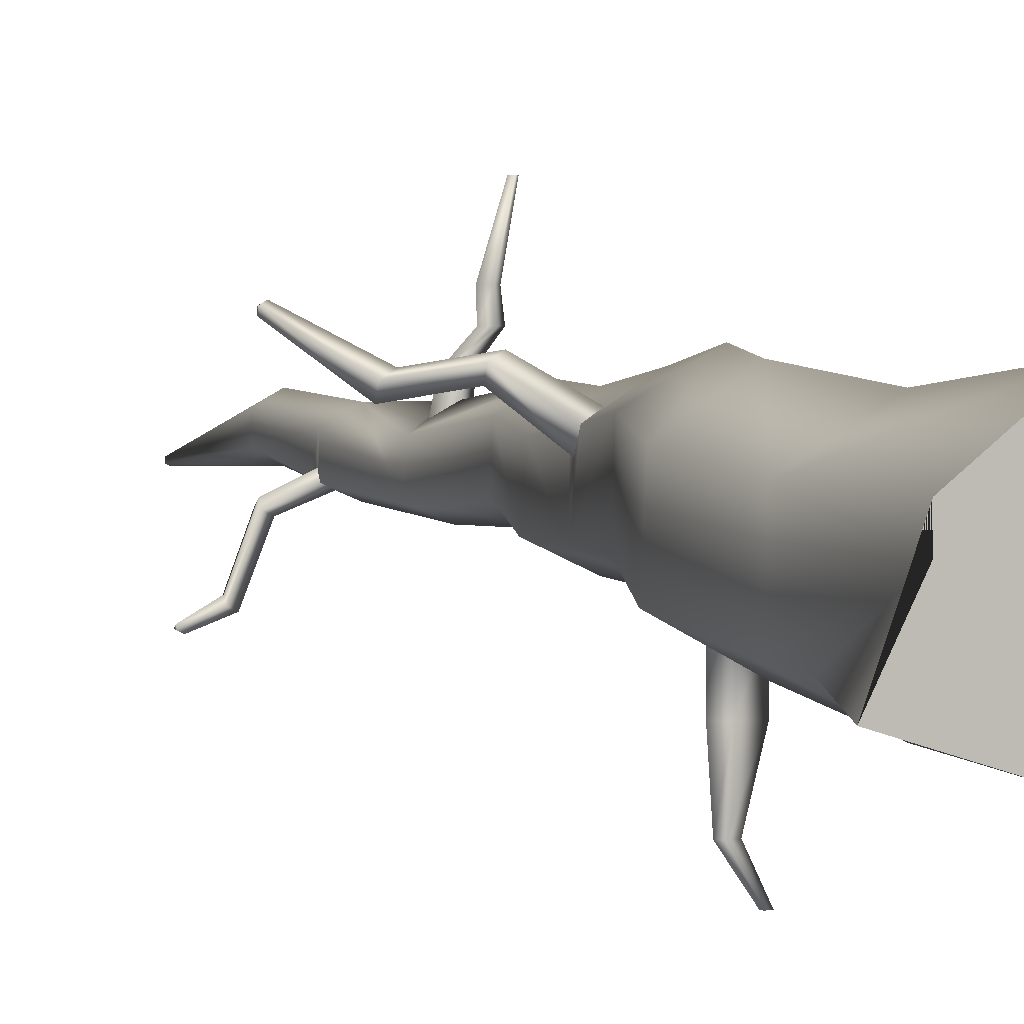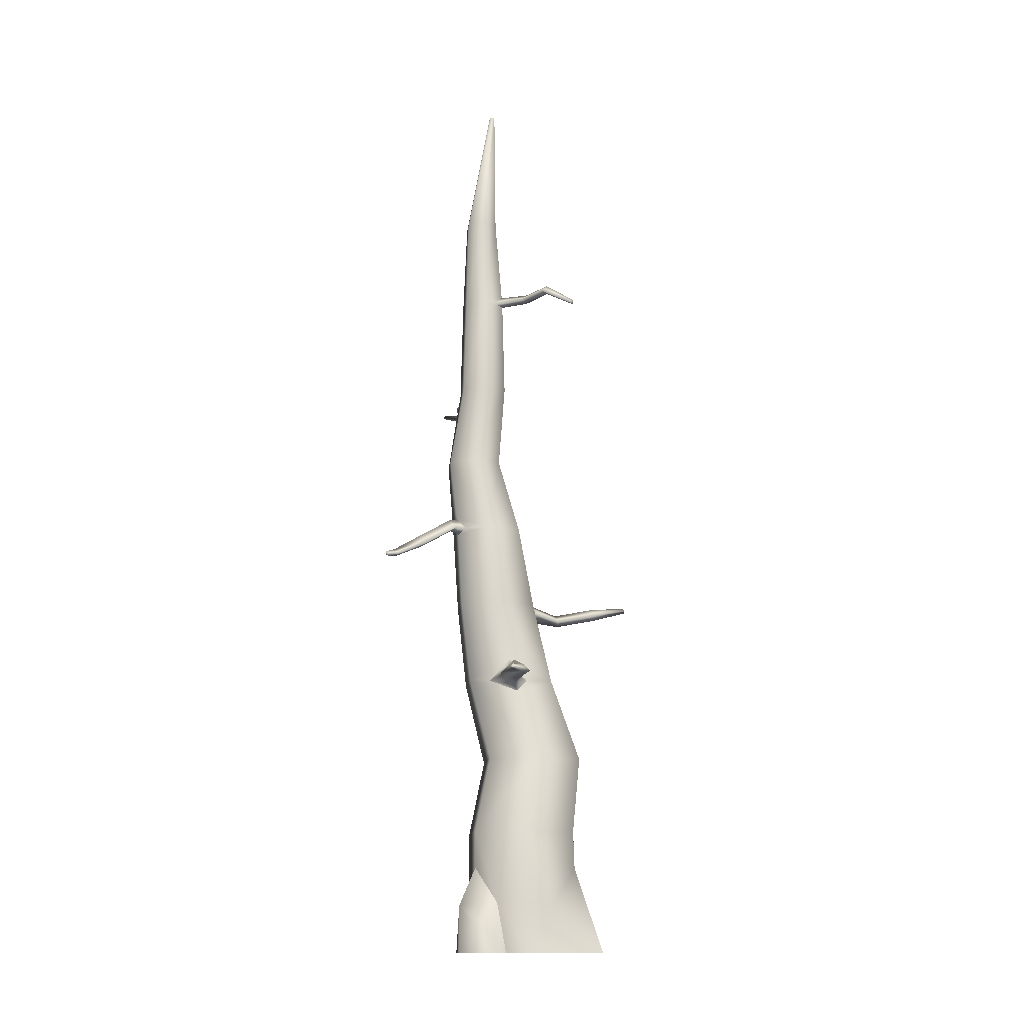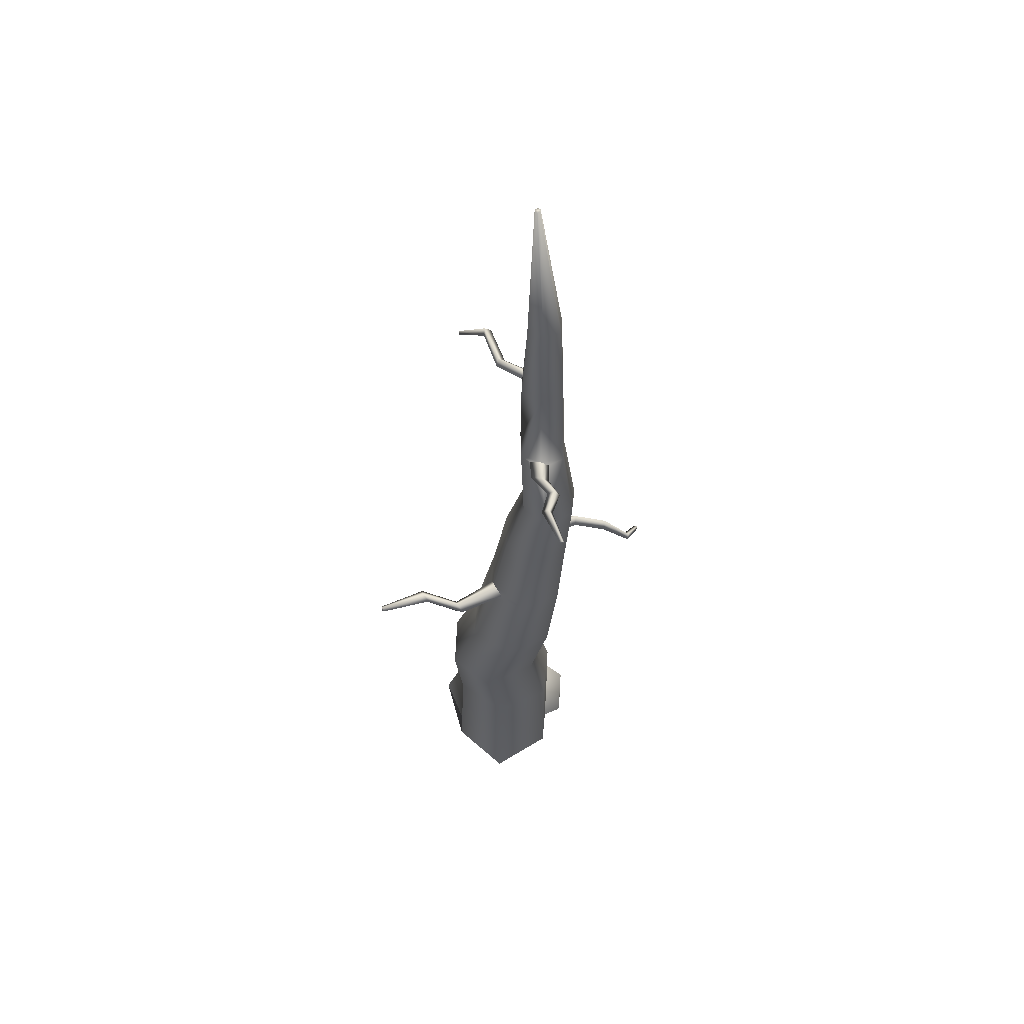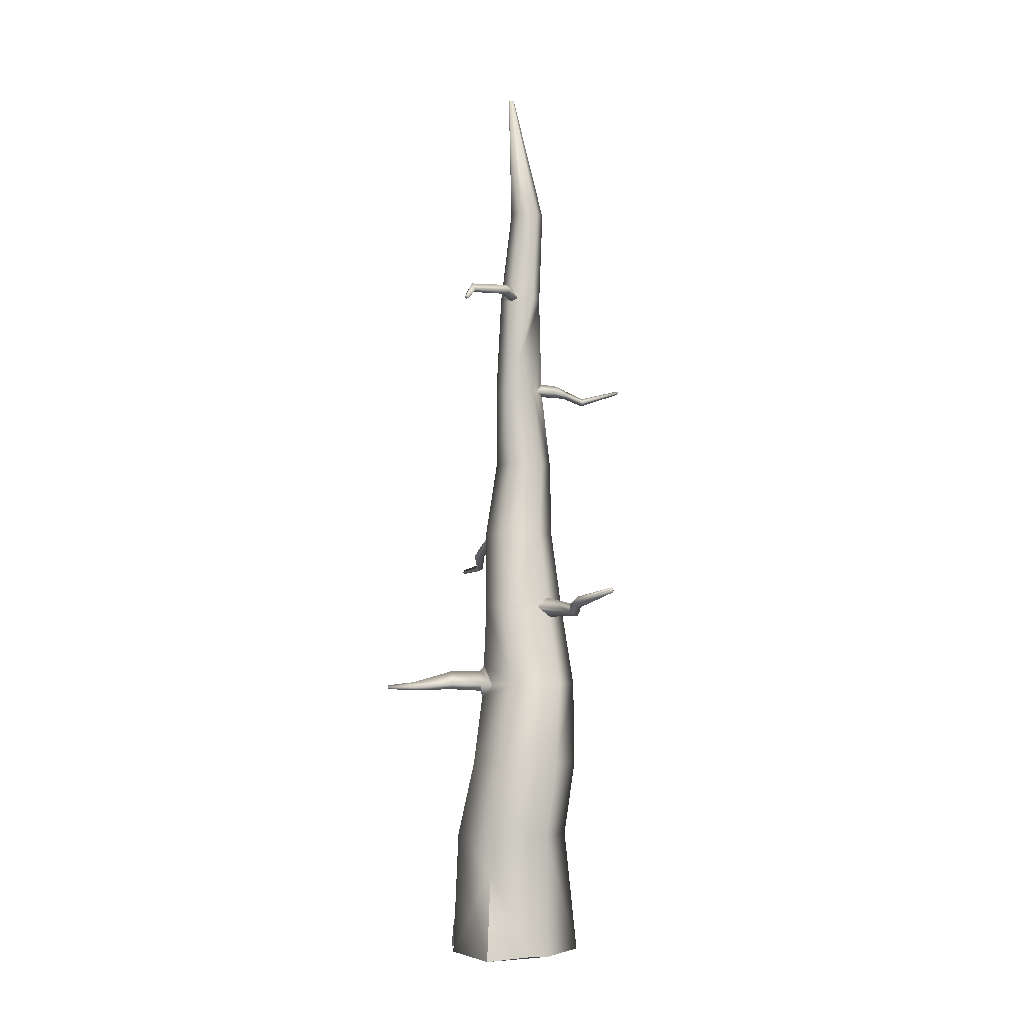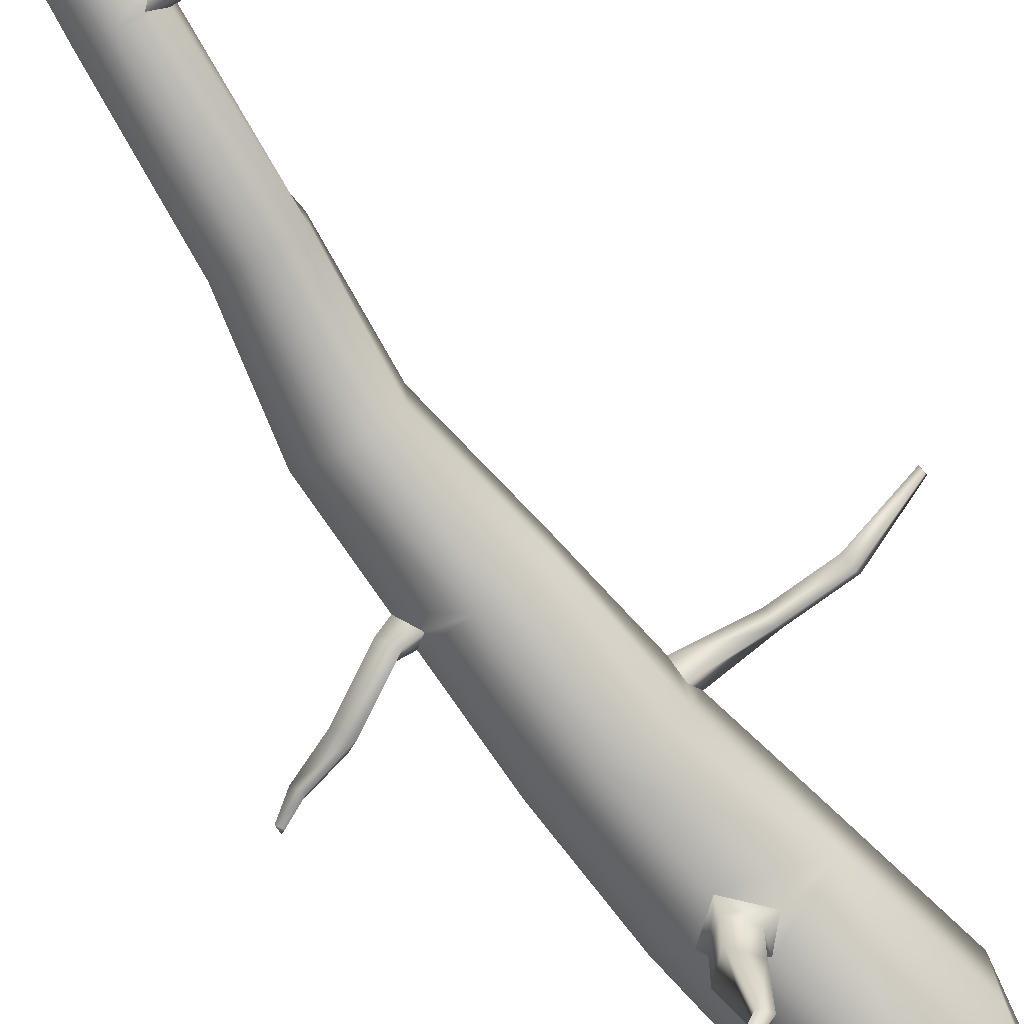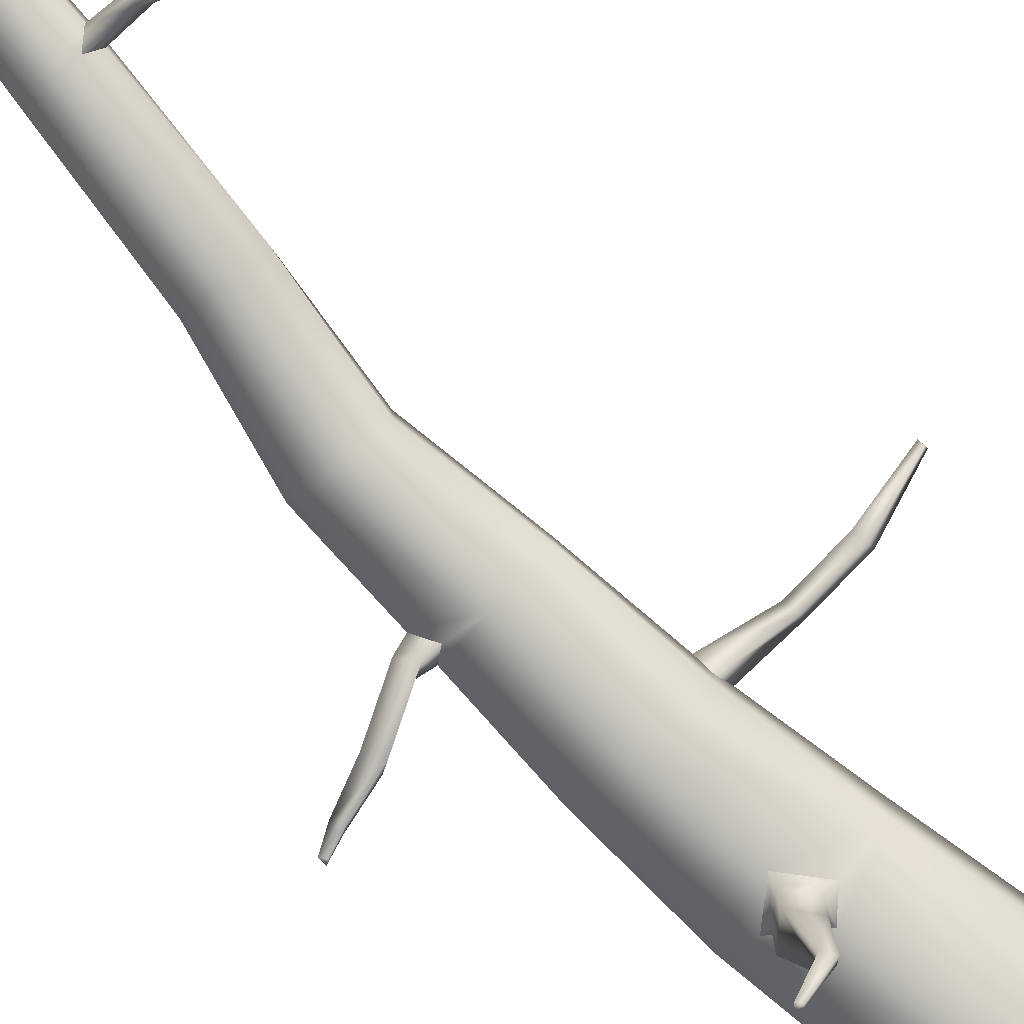
<metadata>
{"format":"obj","ext":"obj","renderer":"f3d","projection":"perspective","resolution":1024,"background":"white","views":[{"elev":2.8,"azim":-23.0,"up":"+Z"},{"elev":-13.9,"azim":172.5,"up":"+Y"},{"elev":55.0,"azim":5.3,"up":"+Y"},{"elev":-5.5,"azim":-99.5,"up":"+Y"},{"elev":-70.9,"azim":-149.9,"up":"+Z"},{"elev":-79.8,"azim":-141.8,"up":"+Z"}]}
</metadata>
<code>
o prop_koivu
v 3.9 -0.9395 -1.043
v 3.944 1.06 -0.9536
v 4.766 -0.9395 -0.543
v 4.759 1.06 -0.5063
v 4.766 -0.9395 0.457
v 4.758 1.06 0.4535
v 3.91 -0.9395 1.135
v 3.929 1.06 0.9329
v 3.034 -0.9395 0.457
v 3.11 1.06 0.4535
v 2.623 -0.9395 -0.647
v 3.094 1.06 -0.5074
v 4.486 2.31 -0.2944
v 3.731 2.31 -0.7118
v 4.491 2.31 0.6008
v 3.696 2.31 1.067
v 2.99 2.31 0.6001
v 2.94 2.31 -0.2868
v 4.816 3.686 -0.07569
v 4.804 3.686 0.7275
v 4.118 3.686 1.135
v 3.41 3.686 0.7413
v 3.391 3.686 -0.07548
v 4.971 5.037 -0.08334
v 4.373 5.037 -0.4019
v 4.969 5.037 0.6157
v 4.363 5.037 0.9705
v 3.712 5.037 -0.1085
v 4.524 6.384 -0.382
v 5.068 6.384 0.5159
v 4.521 6.384 0.8183
v 4.016 6.384 0.5059
v 3.966 6.384 -0.1206
v 5.17 7.663 0.11
v 4.755 7.663 -0.1521
v 5.162 7.663 0.5929
v 4.749 7.663 0.8387
v 4.327 7.663 0.5972
v 4.3 7.663 0.08191
v 4.951 9.008 0.03417
v 4.605 9.008 -0.1814
v 4.969 9.008 0.4368
v 4.261 9.008 0.4338
v 4.21 9.008 -0.01459
v 4.903 10.69 0.06914
v 4.59 10.69 -0.09937
v 4.929 10.69 0.4351
v 4.589 10.69 0.6119
v 4.26 10.69 0.4333
v 4.855 12.31 0.2398
v 4.603 12.31 0.09463
v 4.855 12.31 0.5301
v 4.603 12.31 0.6753
v 4.352 12.31 0.5301
v 4.352 12.31 0.2398
v 4.486 14.43 0.04294
v 4.444 14.43 0.0188
v 4.486 14.43 0.09122
v 4.444 14.43 0.1154
v 4.402 14.43 0.09122
v 4.402 14.43 0.04294
v 4.761 0.4508 -0.5174
v 4.278 -0.9395 -0.8243
v 4.766 -0.9395 -0.1241
v 4.416 -0.1222 -0.7282
v 3.034 -0.9395 0.1548
v 3.918 -0.1204 -1.006
v 3.075 0.4476 -0.5183
v 3.479 -0.1546 -0.7551
v 4.558 -0.9357 -0.9856
v 5.045 -0.9357 -0.7043
v 5.043 -0.1688 -0.6902
v 5.045 -0.9357 -0.2854
v 4.63 -0.5078 -0.9353
v 3.842 -0.9395 -0.01917
v 3.792 5.2 0.6052
v 3.746 5.033 0.4259
v 3.716 4.859 0.6347
v 3.945 5.033 0.7299
v 4.168 3.999 -0.4737
v 4.494 3.648 -0.2792
v 3.867 3.648 -0.3671
v 4.049 3.448 -0.5195
v 5.054 6.377 0.04169
v 5.065 6.556 -0.06695
v 5.041 6.274 -0.09416
v 4.924 6.377 -0.165
v 4.618 8.928 0.6671
v 4.417 8.999 0.5405
v 4.735 8.999 0.5872
v 4.609 9.162 0.6539
v 4.384 10.68 -0.01383
v 4.246 10.62 0.04648
v 4.248 10.68 0.1485
v 4.255 10.82 0.06457
v 3.257 4.927 1.08
v 3.149 5.046 0.9915
v 3.116 4.927 0.8647
v 3.107 4.85 1.008
v 2.61 5.039 0.9754
v 2.502 5.158 0.8871
v 2.469 5.039 0.7603
v 2.46 4.962 0.9038
v 1.866 5.231 1.378
v 1.817 5.286 1.337
v 1.801 5.231 1.279
v 1.797 5.196 1.345
v 3.986 3.673 -0.5491
v 4.101 3.555 -0.5432
v 4.393 3.673 -0.5491
v 4.181 3.9 -0.5491
v 3.986 3.673 -1.053
v 4.115 3.582 -1.053
v 4.393 3.673 -1.053
v 4.181 3.9 -1.053
v 4.001 3.605 -1.739
v 4.058 3.565 -1.739
v 4.181 3.605 -1.739
v 4.088 3.706 -1.739
v 4.3 3.604 -2.164
v 4.328 3.584 -2.164
v 4.39 3.604 -2.164
v 4.343 3.654 -2.164
v 5.196 6.305 -0.1904
v 5.207 6.379 -0.06165
v 5.218 6.507 -0.1646
v 5.085 6.379 -0.2575
v 5.715 5.977 -0.3649
v 5.726 6.051 -0.2362
v 5.737 6.179 -0.3392
v 5.603 6.051 -0.432
v 6.171 5.808 -0.2728
v 6.179 5.855 -0.1915
v 6.186 5.936 -0.2565
v 6.101 5.855 -0.3152
v 6.334 5.762 -0.5286
v 6.338 5.789 -0.4803
v 6.342 5.837 -0.5189
v 6.292 5.789 -0.5537
v 4.618 8.928 0.6671
v 4.417 8.999 0.5405
v 4.609 9.162 0.6539
v 4.735 8.999 0.5872
v 4.654 8.922 0.9701
v 4.472 8.987 0.8557
v 4.646 9.134 0.9582
v 4.76 8.987 0.8978
v 4.894 8.939 1.165
v 4.763 8.985 1.165
v 4.888 9.09 1.165
v 4.97 8.985 1.165
v 4.81 8.806 1.445
v 4.695 8.846 1.445
v 4.805 8.939 1.445
v 4.877 8.846 1.445
v 5.095 9.094 2.196
v 5.043 9.113 2.196
v 5.093 9.155 2.196
v 5.125 9.113 2.196
v 3.815 10.66 -0.1396
v 3.932 10.71 -0.1906
v 3.824 10.82 -0.1243
v 3.817 10.71 -0.05323
v 3.536 10.61 -0.8071
v 3.644 10.66 -0.8542
v 3.543 10.76 -0.793
v 3.537 10.66 -0.7274
v 3.093 10.38 -0.9536
v 3.155 10.41 -0.981
v 3.097 10.47 -0.9454
v 3.093 10.41 -0.9073
f 1 67 65 63
f 3 63 70 71
f 5 6 8 7
f 7 8 10 9
f 10 8 16 17
f 9 10 66
f 11 68 69 1
f 1 63 75 11
f 18 17 22 23
f 6 4 13 15
f 12 10 17 18
f 4 2 14 13
f 8 6 15 16
f 2 12 18 14
f 34 36 30
f 16 15 20 21
f 13 14 19
f 14 18 23
f 17 16 21 22
f 15 13 19 20
f 28 77 76 32
f 22 21 27
f 20 19 24 26
f 21 20 26 27
f 19 81 80 25
f 29 33 39 35
f 27 26 30 31
f 25 28 33 29
f 77 78 99 98
f 26 24 30
f 39 38 43 44
f 32 31 37 38
f 30 84 85 34
f 33 32 38 39
f 31 30 36 37
f 87 85 126 127
f 43 89 91 48
f 37 36 42
f 34 35 41 40
f 35 39 44 41
f 38 37 43
f 36 34 40 42
f 48 47 52 53
f 42 40 45 47
f 91 89 141 142
f 40 41 46 45
f 41 44 46
f 51 55 61 57
f 45 46 51 50
f 46 92 95 55
f 49 48 53 54
f 47 45 50 52
f 93 94 163 160
f 56 57 61 60 59 58
f 54 53 59 60
f 52 50 56 58
f 55 54 60 61
f 53 52 58 59
f 50 51 57 56
f 71 72 73
f 11 75 9 66
f 62 64 73 72
f 64 62 4 6 5
f 65 2 4 62
f 66 68 11
f 67 69 2
f 1 69 67
f 2 69 68 12
f 2 65 67
f 70 74 72 71
f 65 62 72 74
f 63 65 74 70
f 64 3 71 73
f 66 10 12 68
f 75 63 3 64
f 9 75 5 7
f 64 5 75
f 55 51 46
f 76 79 27 32
f 27 79 78 22
f 34 29 35
f 29 87 86 24
f 81 83 109 110
f 46 44 93 92
f 49 94 93 44
f 80 82 23 25
f 28 22 78 77
f 32 27 31
f 85 87 29 34
f 30 24 86 84
f 19 14 83 81
f 91 90 42 48
f 48 49 44 43
f 32 33 28
f 23 82 83 14
f 25 29 24 19
f 95 94 49 55
f 23 22 28 25
f 55 49 54
f 43 37 88 89
f 42 90 88 37
f 48 42 47
f 99 96 100 103
f 79 76 97 96
f 78 79 96 99
f 76 77 98 97
f 102 103 107 106
f 97 98 102 101
f 98 99 103 102
f 96 97 101 100
f 107 104 105 106
f 100 101 105 104
f 103 100 104 107
f 101 102 106 105
f 108 111 115 112
f 83 82 108 109
f 82 80 111 108
f 80 81 110 111
f 114 113 117 118
f 111 110 114 115
f 110 109 113 114
f 109 108 112 113
f 117 116 120 121
f 113 112 116 117
f 112 115 119 116
f 115 114 118 119
f 122 121 120 123
f 116 119 123 120
f 119 118 122 123
f 118 117 121 122
f 125 124 128 129
f 84 86 124 125
f 86 87 127 124
f 85 84 125 126
f 128 131 135 132
f 124 127 131 128
f 126 125 129 130
f 127 126 130 131
f 135 134 138 139
f 130 129 133 134
f 131 130 134 135
f 129 128 132 133
f 136 139 138 137
f 133 132 136 137
f 132 135 139 136
f 134 133 137 138
f 143 142 146 147
f 89 88 140 141
f 88 90 143 140
f 90 91 142 143
f 146 145 149 150
f 142 141 145 146
f 141 140 144 145
f 140 143 147 144
f 148 151 155 152
f 145 144 148 149
f 144 147 151 148
f 147 146 150 151
f 154 153 157 158
f 151 150 154 155
f 150 149 153 154
f 149 148 152 153
f 156 159 158 157
f 153 152 156 157
f 152 155 159 156
f 155 154 158 159
f 160 163 167 164
f 95 92 161 162
f 94 95 162 163
f 92 93 160 161
f 167 166 170 171
f 162 161 165 166
f 163 162 166 167
f 161 160 164 165
f 168 171 170 169
f 165 164 168 169
f 164 167 171 168
f 166 165 169 170

</code>
